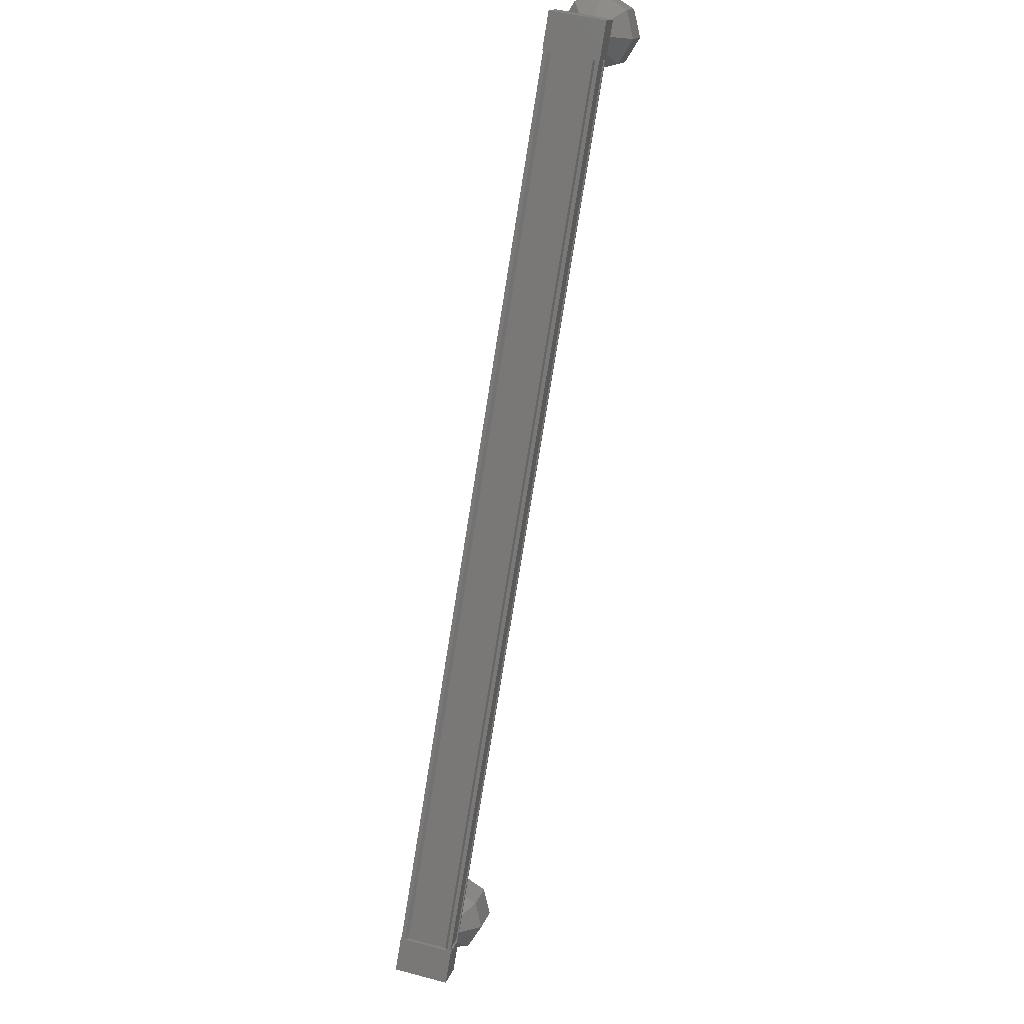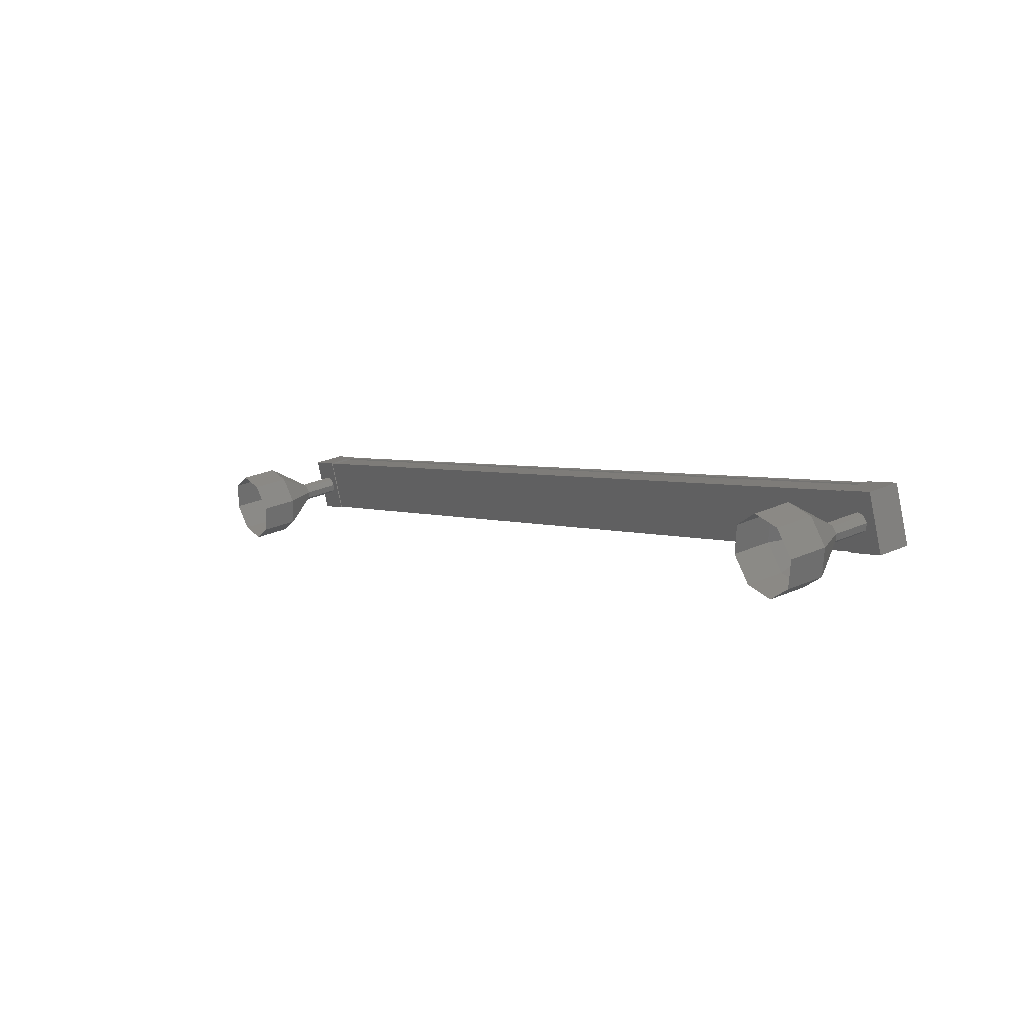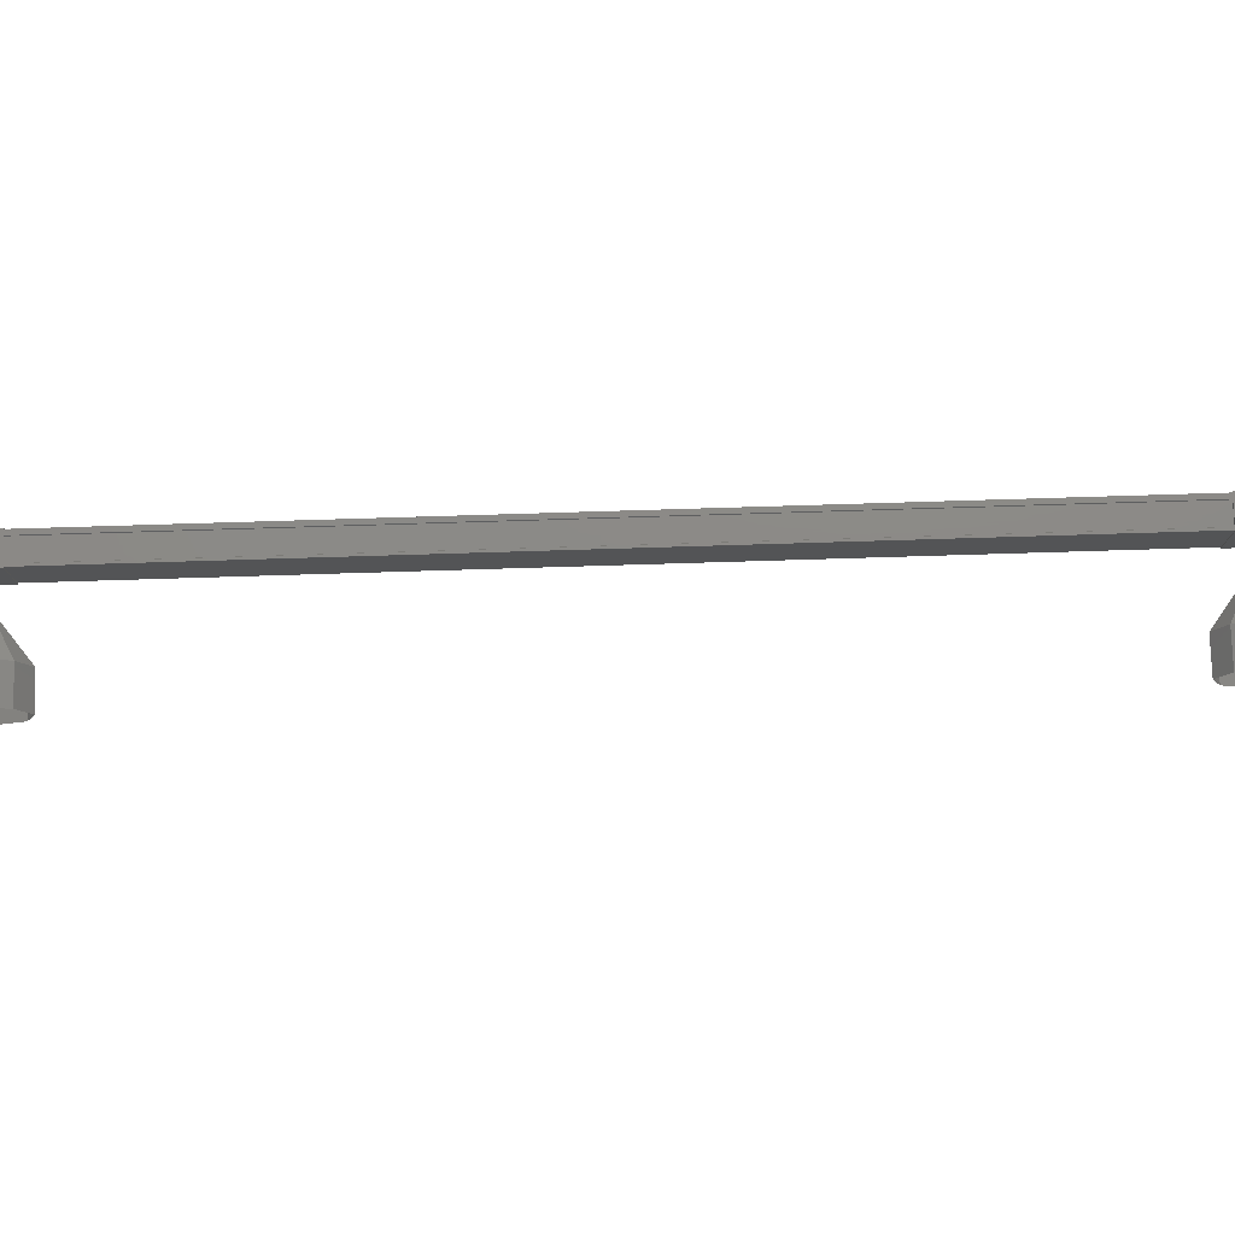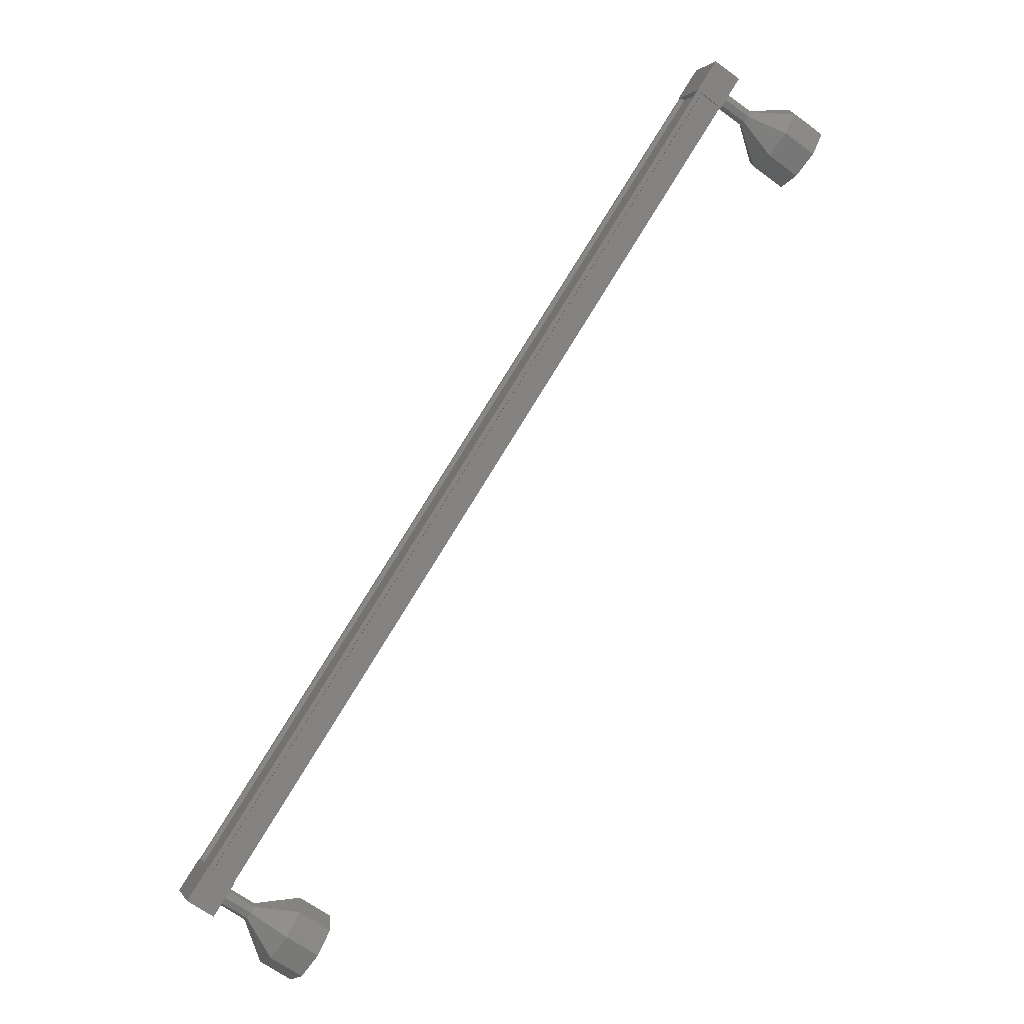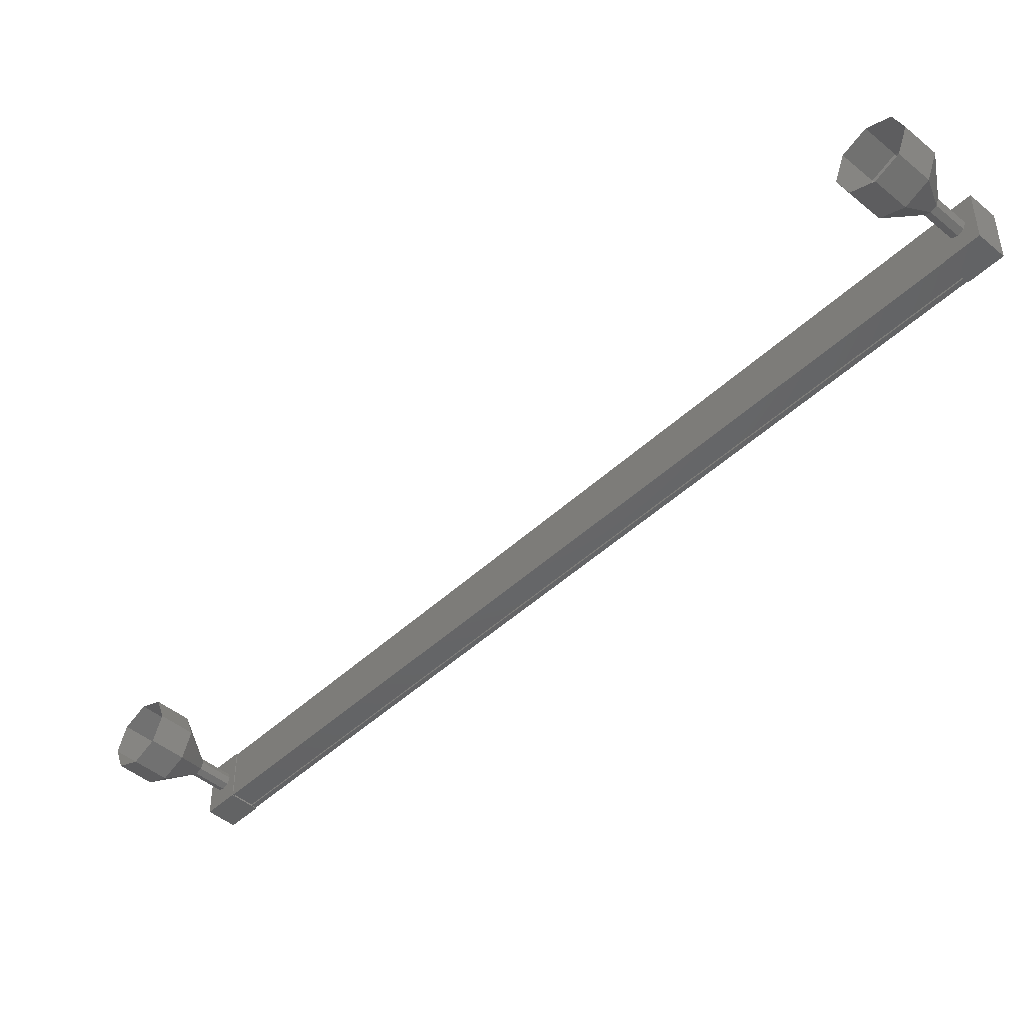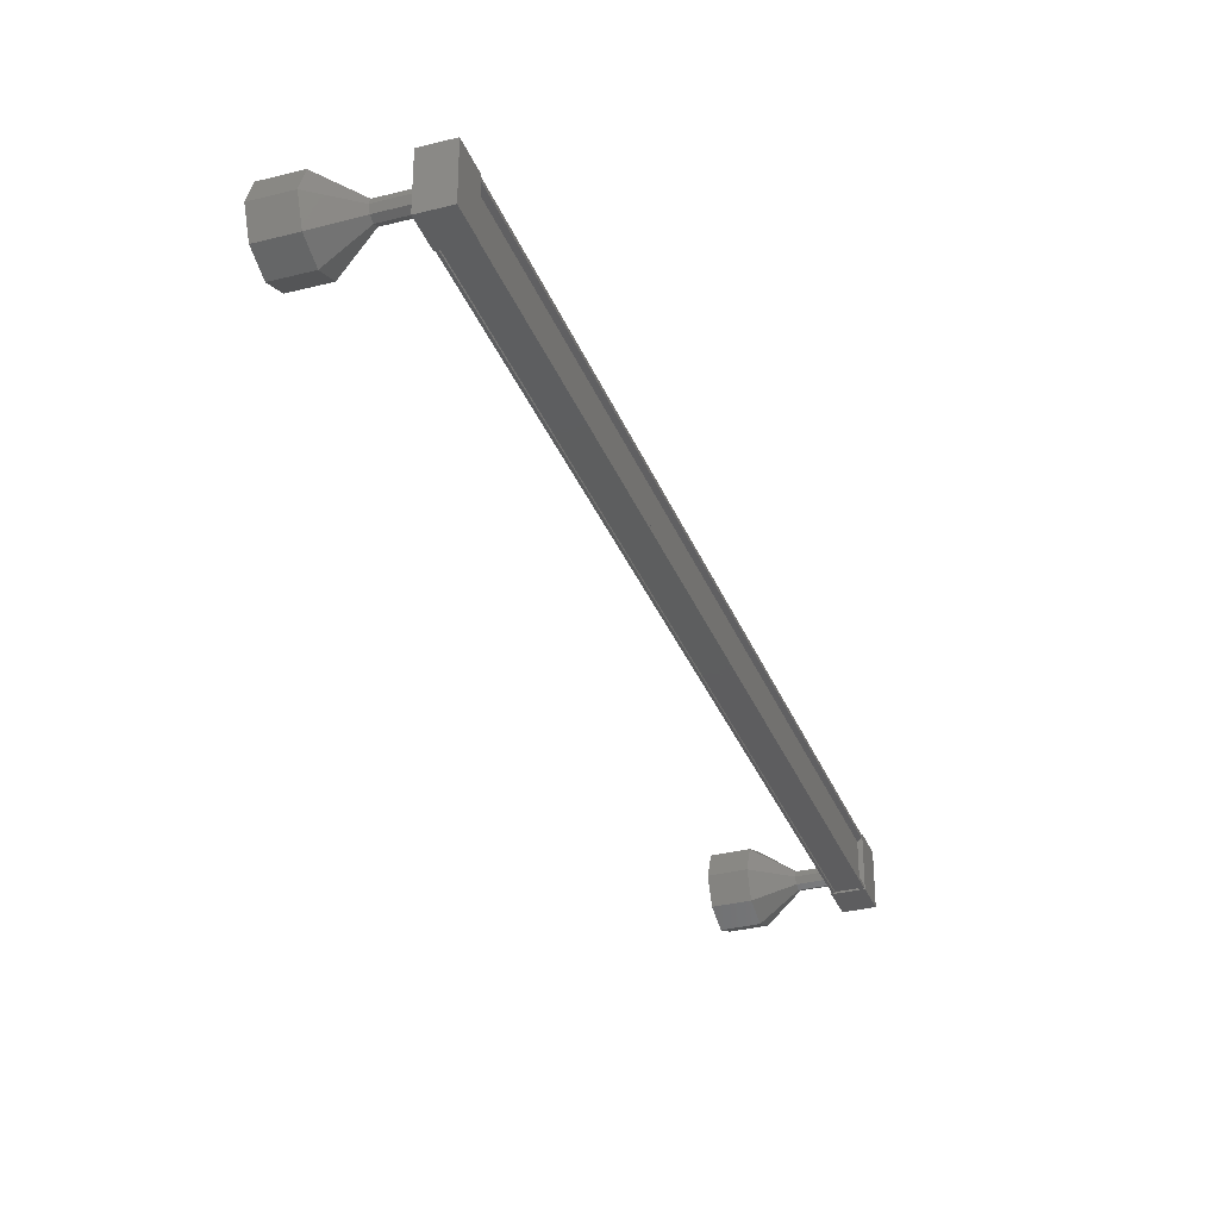
<metadata>
{"format":"stl","ext":"stl","renderer":"f3d","projection":"perspective","resolution":1024,"background":"white","views":[{"elev":49.0,"azim":106.6,"up":"+Z"},{"elev":-79.8,"azim":11.2,"up":"+Z"},{"elev":77.6,"azim":-124.9,"up":"+Y"},{"elev":1.3,"azim":163.5,"up":"+Z"},{"elev":-46.7,"azim":-76.5,"up":"+Y"},{"elev":-33.1,"azim":-13.8,"up":"+Y"}]}
</metadata>
<code>
# stl→obj: 104 verts, 152 faces
v -2.634 1074 37.06
v -2.542 1074 37.12
v -17.01 1074 59.28
v -17.1 1073 59.22
v -17.01 1073 59.28
v -2.542 1073 37.12
v -17.62 1073 58.88
v -3.156 1073 36.72
v -17.61 1073 58.88
v -3.146 1073 36.73
v -2.664 1073 37.04
v -17.1 1074 59.22
v -2.634 1073 37.06
v -2.654 1073 37.05
v -17.12 1073 59.2
v -17.13 1073 59.2
v -17.22 1075 59.64
v -17.92 1073 59.18
v -17.22 1073 59.64
v -16.67 1073 58.8
v -16.67 1075 58.8
v -17.38 1073 58.34
v -17.38 1075 58.34
v -17.92 1075 59.18
v -2.846 1073 37.62
v -2.846 1075 37.62
v -3.55 1073 37.16
v -3.55 1075 37.16
v -3.003 1075 36.33
v -2.3 1075 36.79
v -2.3 1073 36.79
v -3.003 1073 36.33
v -2.654 1074 37.05
v -17.12 1074 59.2
v -2.664 1074 37.04
v -17.13 1074 59.2
v -3.146 1074 36.73
v -17.61 1074 58.88
v -3.156 1074 36.72
v -17.62 1074 58.88
v -3.211 1074 36.69
v -17.68 1074 58.84
v -3.211 1073 36.69
v -17.68 1073 58.84
v -3.947 1074 36.05
v -4.374 1074 34.88
v -3.987 1074 36.11
v -4.534 1074 35.12
v -4.083 1074 36.26
v -4.921 1075 35.71
v -4.18 1074 36.41
v -5.307 1074 36.31
v -4.22 1074 36.47
v -5.467 1074 36.55
v -5.307 1073 36.31
v -4.921 1073 35.71
v -4.534 1073 35.12
v -17.45 1074 58.55
v -18.29 1074 58
v -17.49 1074 58.61
v -18.33 1074 58.06
v -17.59 1074 58.75
v -18.43 1074 58.21
v -17.69 1074 58.9
v -18.52 1074 58.36
v -17.73 1074 58.96
v -18.56 1074 58.42
v -18.71 1074 56.83
v -19.55 1074 56.28
v -18.87 1074 57.07
v -19.71 1074 56.53
v -19.26 1075 57.67
v -20.09 1075 57.12
v -19.64 1074 58.26
v -20.48 1074 57.71
v -19.8 1074 58.5
v -20.64 1074 57.96
v -19.64 1073 58.26
v -20.48 1073 57.71
v -19.26 1073 57.67
v -20.09 1073 57.12
v -18.87 1073 57.07
v -19.71 1073 56.53
v -18.28 1074 58
v -18.32 1074 58.07
v -18.42 1074 58.21
v -3.118 1074 36.59
v -3.955 1074 36.04
v -3.158 1074 36.65
v -3.995 1074 36.11
v -3.254 1074 36.8
v -4.092 1074 36.25
v -3.351 1074 36.95
v -4.188 1074 36.4
v -3.391 1074 37.01
v -4.228 1074 36.46
v -5.371 1073 34.57
v -5.211 1074 34.33
v -5.371 1074 34.57
v -5.758 1075 35.17
v -6.144 1074 35.76
v -6.305 1074 36
v -6.144 1073 35.76
v -5.758 1073 35.17
f 1 2 3
f 3 2 3
f 4 5 6
f 6 5 5
f 5 6 6
f 7 8 9
f 9 8 10
f 10 11 9
f 3 12 1
f 1 12 4
f 4 13 1
f 6 13 4
f 6 5 14
f 14 5 15
f 15 11 14
f 16 11 15
f 9 11 16
f 17 18 19
f 19 18 20
f 20 21 19
f 22 21 20
f 23 21 22
f 22 18 23
f 23 18 24
f 24 18 17
f 17 21 24
f 19 21 17
f 25 26 27
f 27 26 28
f 28 29 27
f 26 29 28
f 30 29 26
f 26 31 30
f 30 31 29
f 29 31 32
f 32 27 29
f 31 27 32
f 25 27 31
f 31 26 25
f 2 2 3
f 3 2 33
f 33 34 3
f 35 34 33
f 36 34 35
f 35 37 36
f 36 37 38
f 38 37 39
f 39 40 38
f 41 40 39
f 42 40 41
f 41 43 42
f 42 43 44
f 44 43 7
f 22 20 18
f 21 23 24
f 43 8 7
f 45 46 47
f 47 46 48
f 48 49 47
f 50 49 48
f 51 49 50
f 50 52 51
f 51 52 53
f 53 52 54
f 54 51 53
f 55 51 54
f 49 51 55
f 55 56 49
f 49 56 47
f 47 56 57
f 57 45 47
f 46 45 57
f 58 59 60
f 60 59 61
f 61 62 60
f 63 62 61
f 64 62 63
f 63 65 64
f 64 65 66
f 66 65 67
f 67 64 66
f 65 64 67
f 62 64 65
f 65 63 62
f 62 63 60
f 60 63 61
f 61 58 60
f 59 58 61
f 68 69 70
f 70 69 71
f 71 72 70
f 73 72 71
f 74 72 73
f 73 75 74
f 74 75 76
f 76 75 77
f 77 78 76
f 79 78 77
f 80 78 79
f 79 81 80
f 80 81 82
f 82 81 83
f 83 68 82
f 69 68 83
f 84 68 85
f 85 68 70
f 70 86 85
f 72 86 70
f 65 86 72
f 72 74 65
f 65 74 67
f 67 74 76
f 76 65 67
f 78 65 76
f 86 65 78
f 78 80 86
f 86 80 85
f 85 80 82
f 82 84 85
f 68 84 82
f 87 88 89
f 89 88 90
f 90 91 89
f 92 91 90
f 93 91 92
f 92 94 93
f 93 94 95
f 95 94 96
f 96 93 95
f 94 93 96
f 91 93 94
f 94 92 91
f 91 92 89
f 89 92 90
f 90 87 89
f 88 87 90
f 57 97 46
f 46 97 98
f 98 48 46
f 99 48 98
f 50 48 99
f 99 100 50
f 50 100 52
f 52 100 101
f 101 54 52
f 102 54 101
f 55 54 102
f 102 103 55
f 55 103 56
f 56 103 104
f 104 57 56
f 97 57 104

</code>
